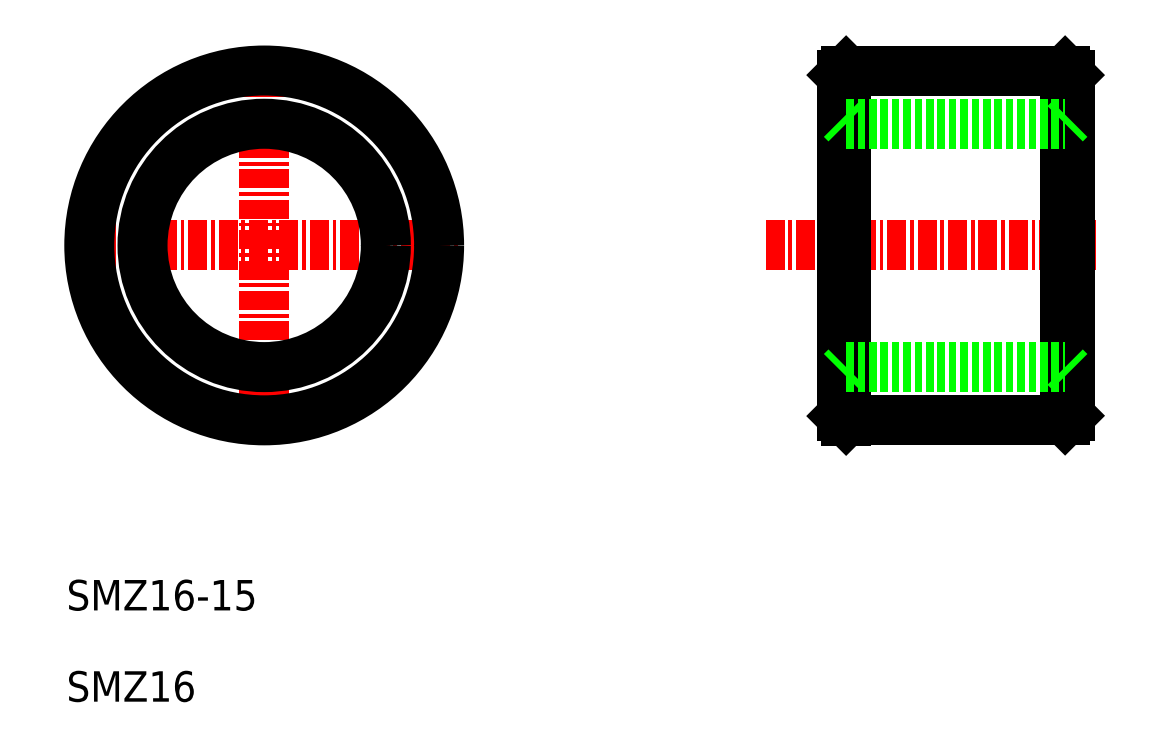
<metadata>
{"format":"dxf","ext":"dxf","renderer":"ezdxf+matplotlib","layout":"modelspace","background":"white","min_lineweight":24,"dpi":150}
</metadata>
<code>
0
SECTION
2
ENTITIES
0
LINE
8
CENTER
10
55.96
20
40
30
0
11
77.96
21
40
31
0
0
LINE
8
CENTER
10
23
20
53
30
0
11
23
21
27
31
0
0
LINE
8
CENTER
10
10
20
40
30
0
11
36
21
40
31
0
0
TEXT
8
0
10
10
20
16
30
0
40
2
1
SMZ16-15
0
TEXT
8
0
10
10
20
10
30
0
40
2
1
SMZ16
0
LINE
8
0
10
75.96
20
28.8
30
0
11
75.96
21
51.2
31
0
0
LINE
8
0
10
60.96
20
51.2
30
0
11
60.96
21
28.78
31
0
0
LINE
8
0
10
61.26
20
51.5
30
0
11
61.26
21
28.48
31
0
0
LINE
8
0
10
75.66
20
51.5
30
0
11
75.66
21
28.5
31
0
0
LINE
8
0
10
61.26
20
28.48
30
0
11
60.96
21
28.78
31
0
0
LINE
8
0
10
75.66
20
28.5
30
0
11
75.96
21
28.8
31
0
0
LINE
8
0
10
60.96
20
51.2
30
0
11
61.26
21
51.5
31
0
0
LINE
8
0
10
75.66
20
51.5
30
0
11
75.96
21
51.2
31
0
0
LINE
8
0
10
72.96
20
50.98
30
0
11
72.96
21
51
31
0
0
LINE
8
0
10
61.26
20
51.5
30
0
11
75.66
21
51.5
31
0
0
LINE
8
0
10
61.24
20
28.5
30
0
11
75.66
21
28.5
31
0
0
LINE
8
0
10
61.26
20
48
30
0
11
75.66
21
48
31
0
0
LINE
8
0
10
61.26
20
32
30
0
11
75.66
21
32
31
0
0
LINE
8
0
10
75.66
20
48
30
0
11
75.96
21
48.3
31
0
0
LINE
8
0
10
61.26
20
48
30
0
11
60.96
21
48.3
31
0
0
LINE
8
0
10
61.26
20
32
30
0
11
60.96
21
31.7
31
0
0
LINE
8
0
10
75.66
20
32
30
0
11
75.96
21
31.7
31
0
0
CIRCLE
8
0
10
23
20
40
30
0
40
11.5
0
CIRCLE
8
0
10
23
20
40
30
0
40
8
0
ENDSEC
0
EOF

</code>
